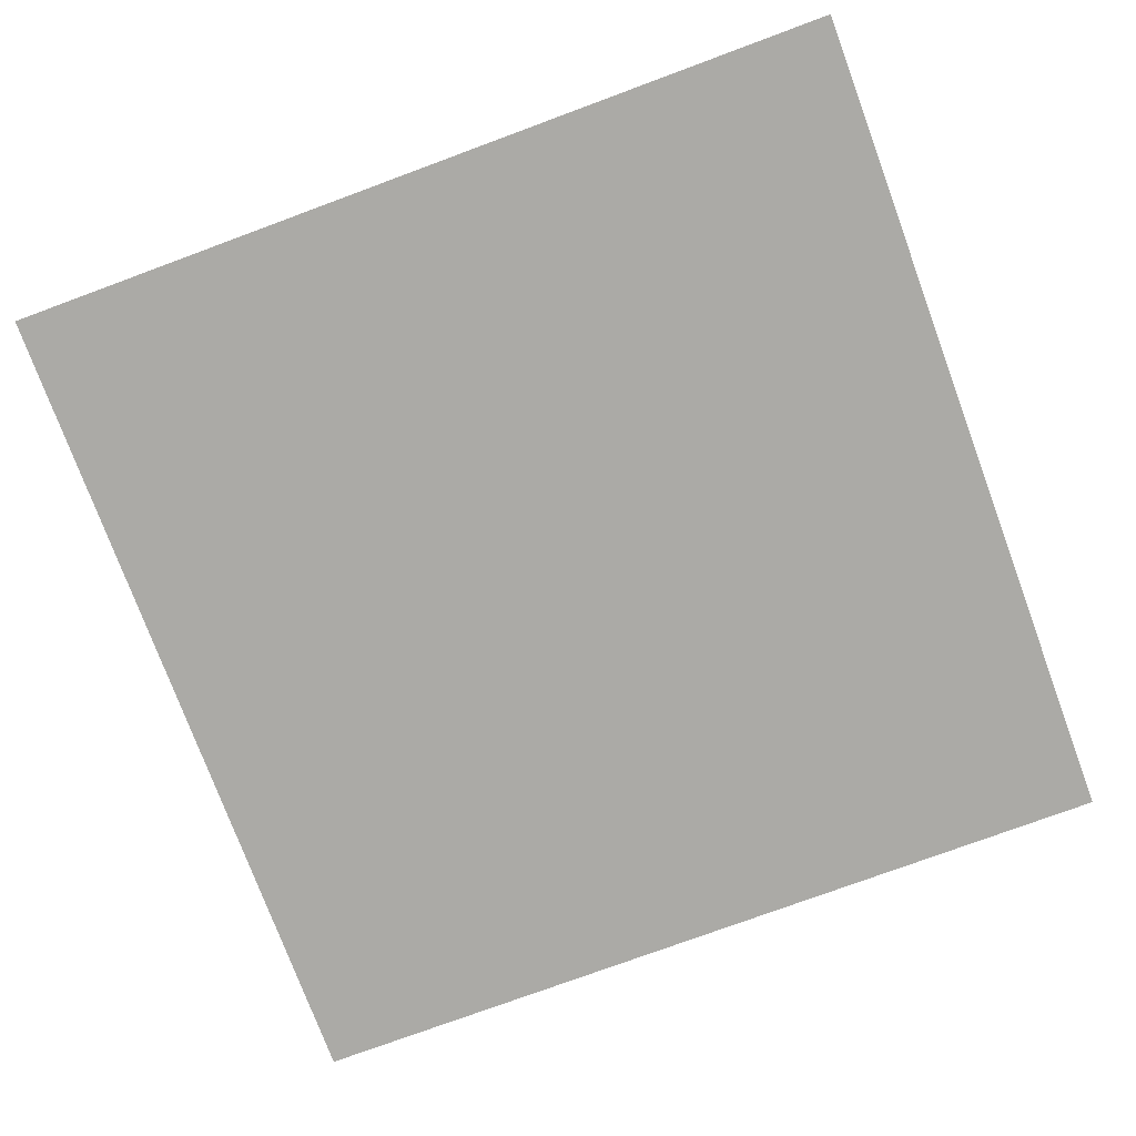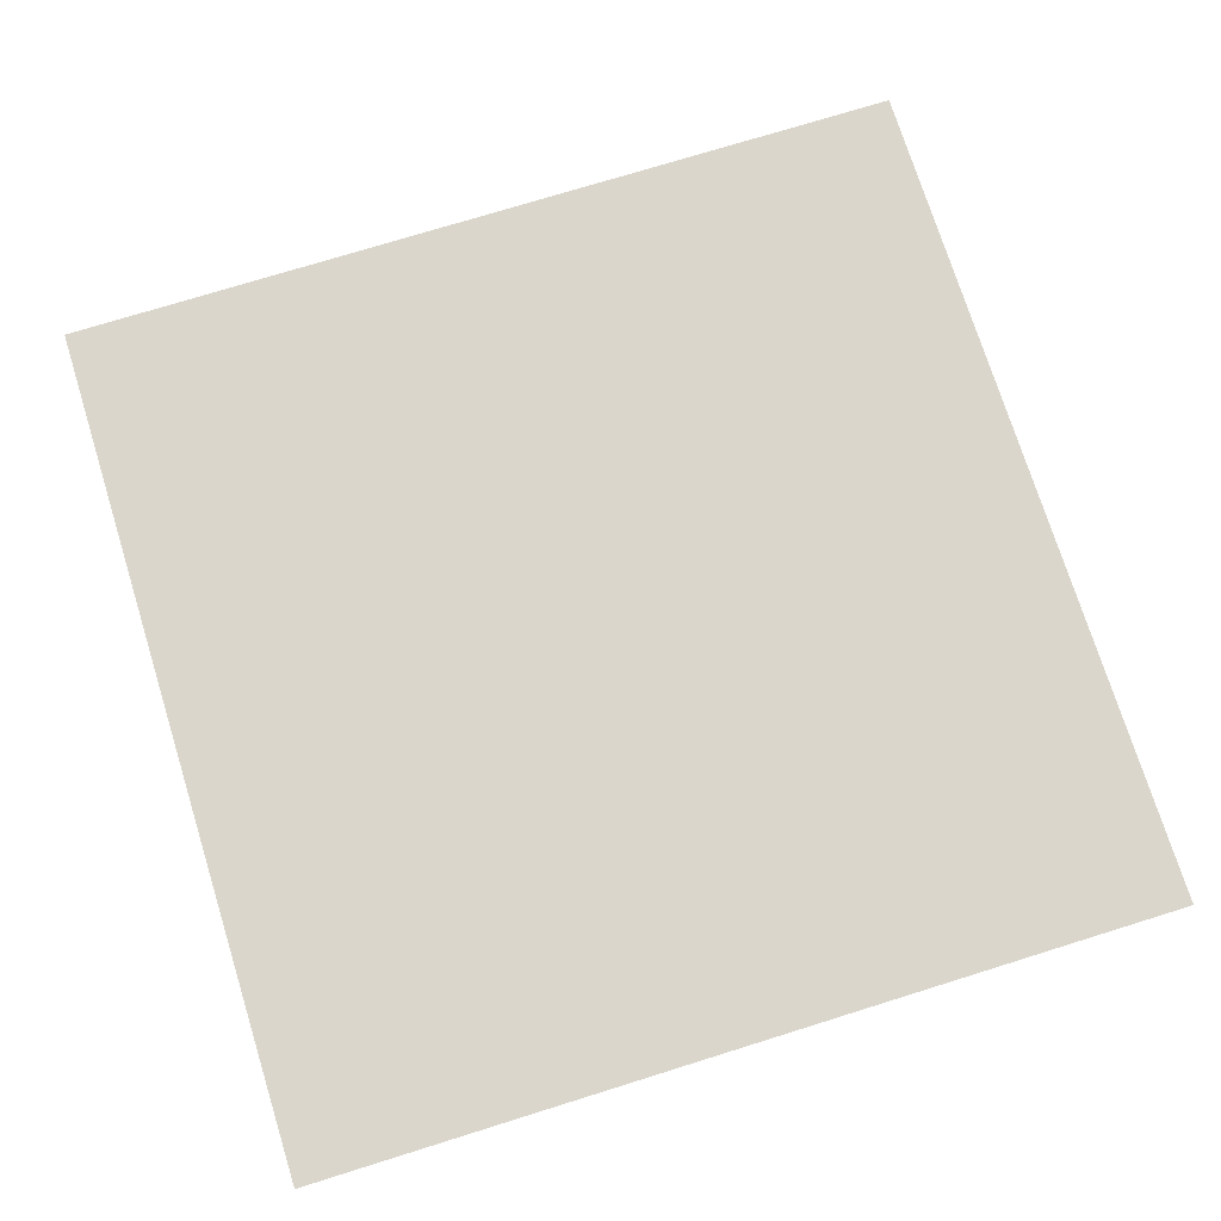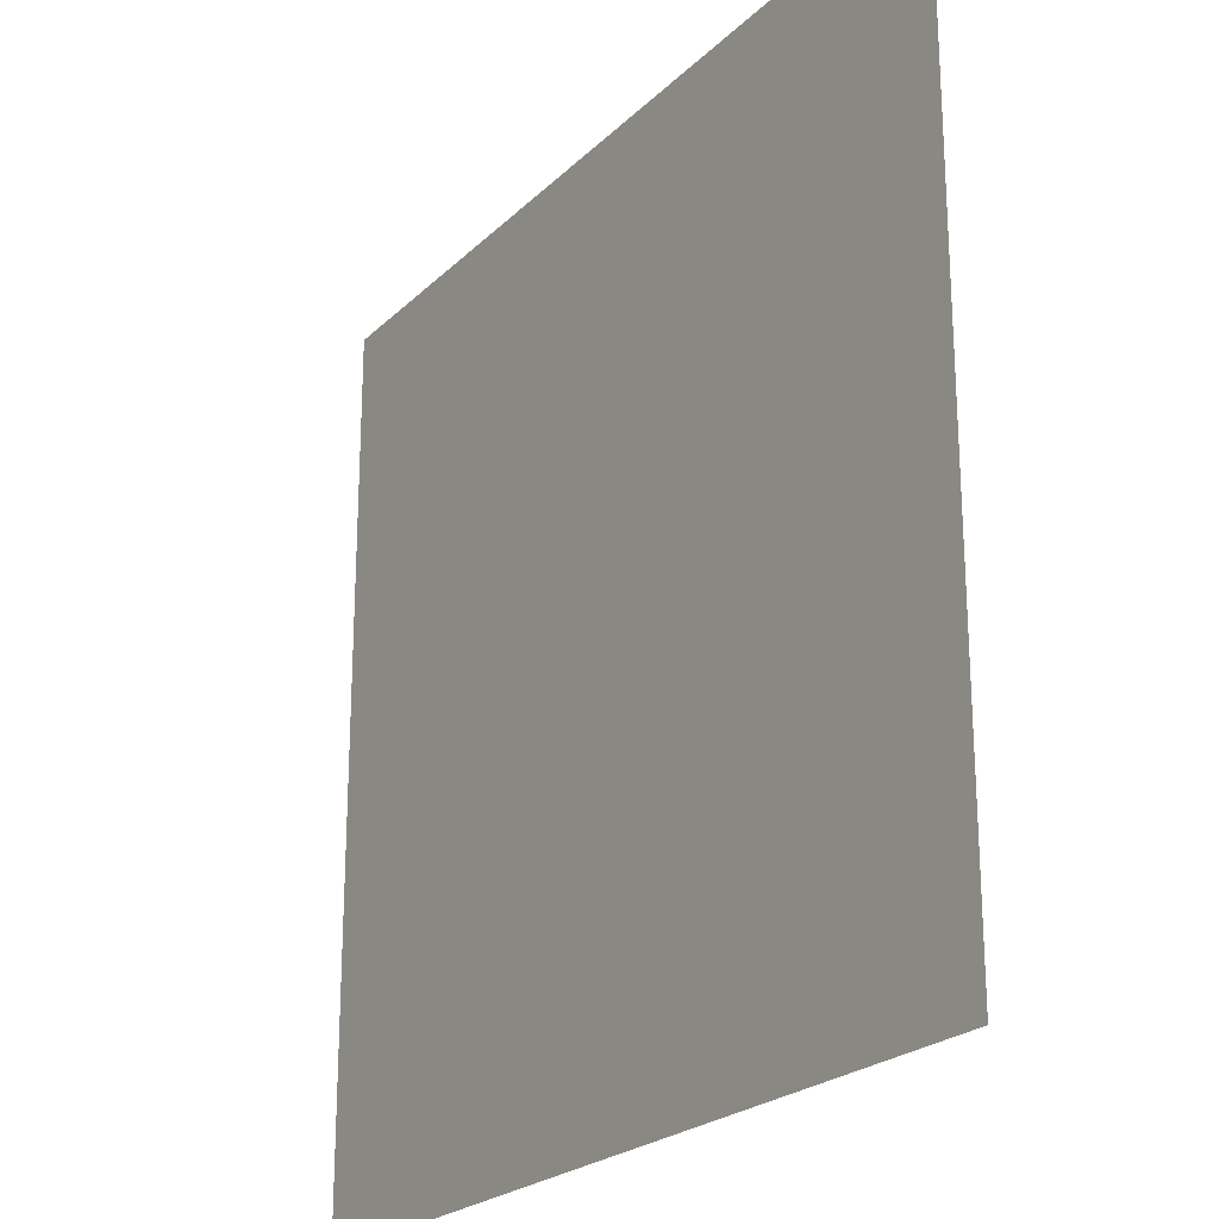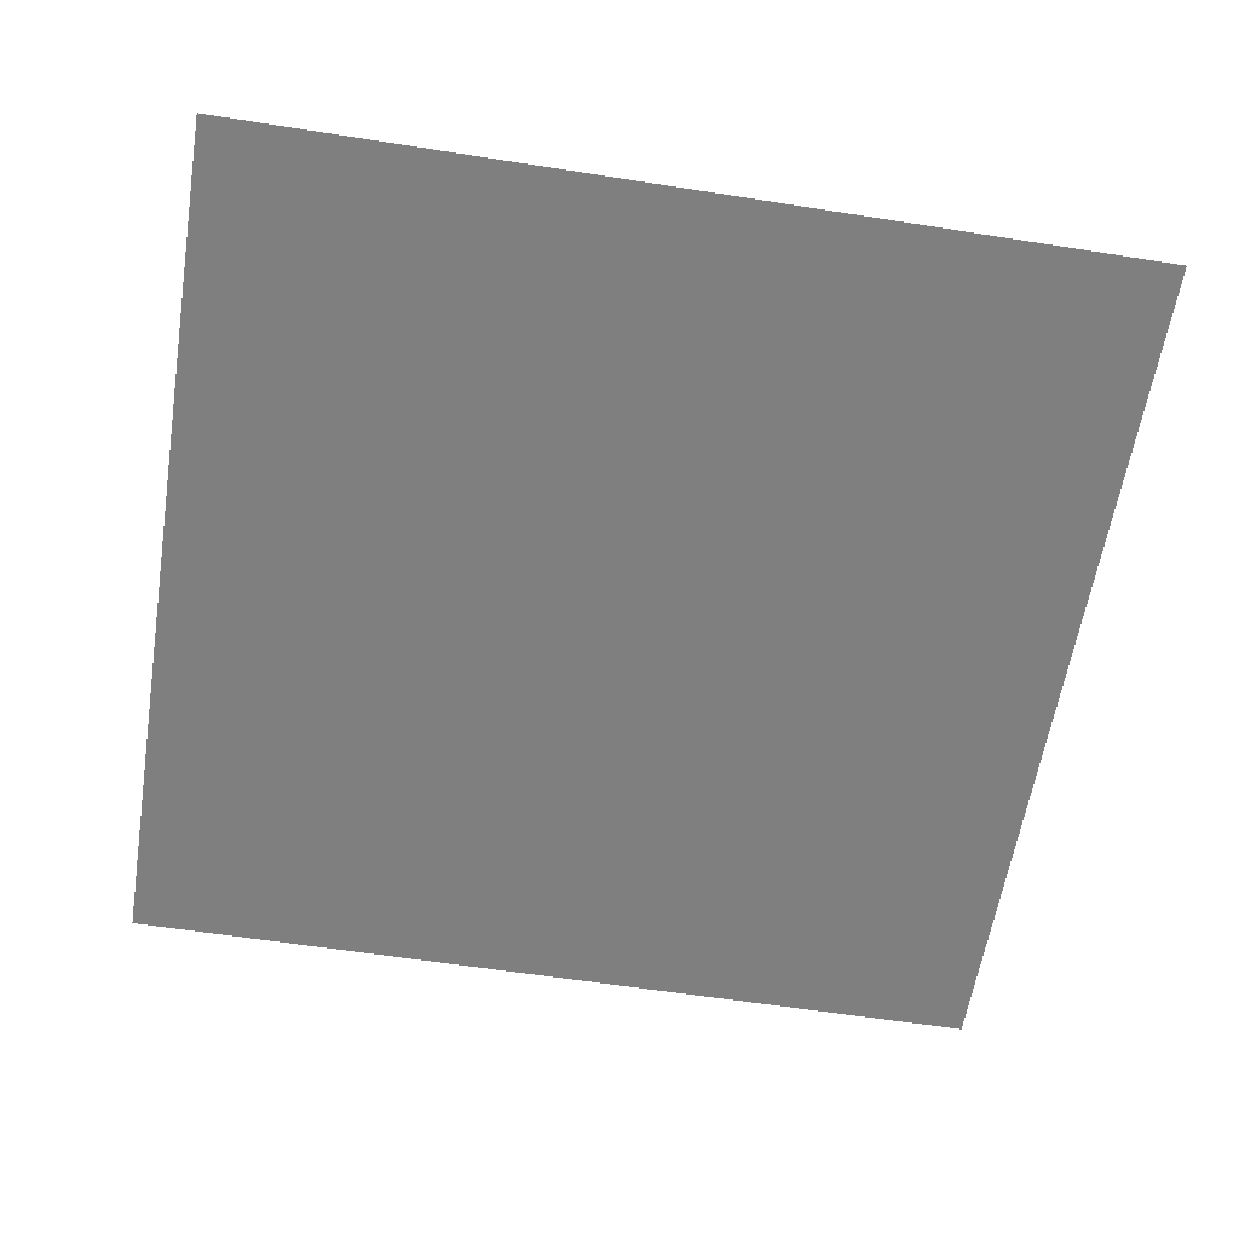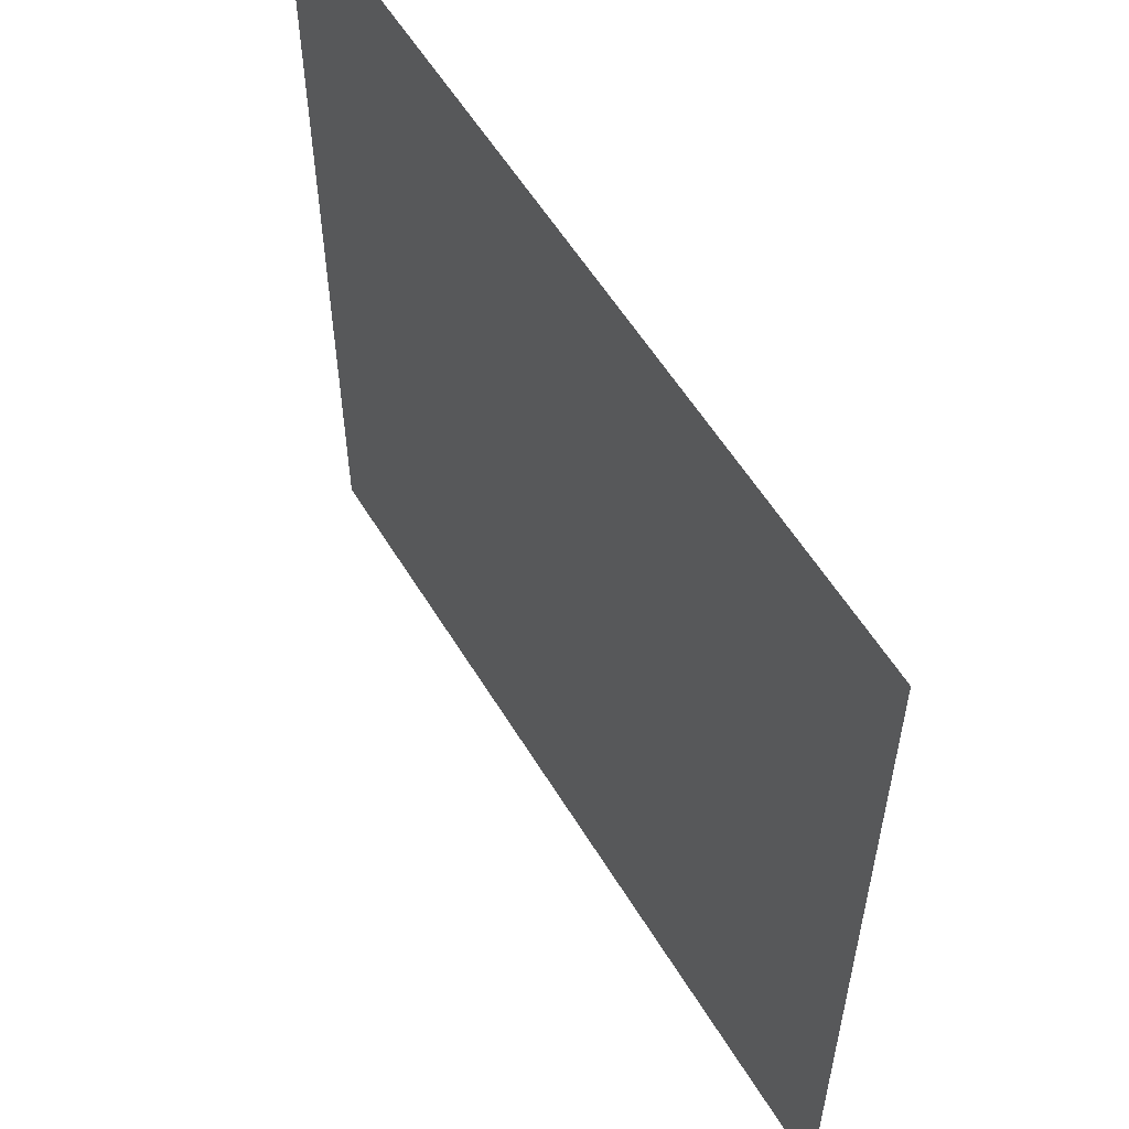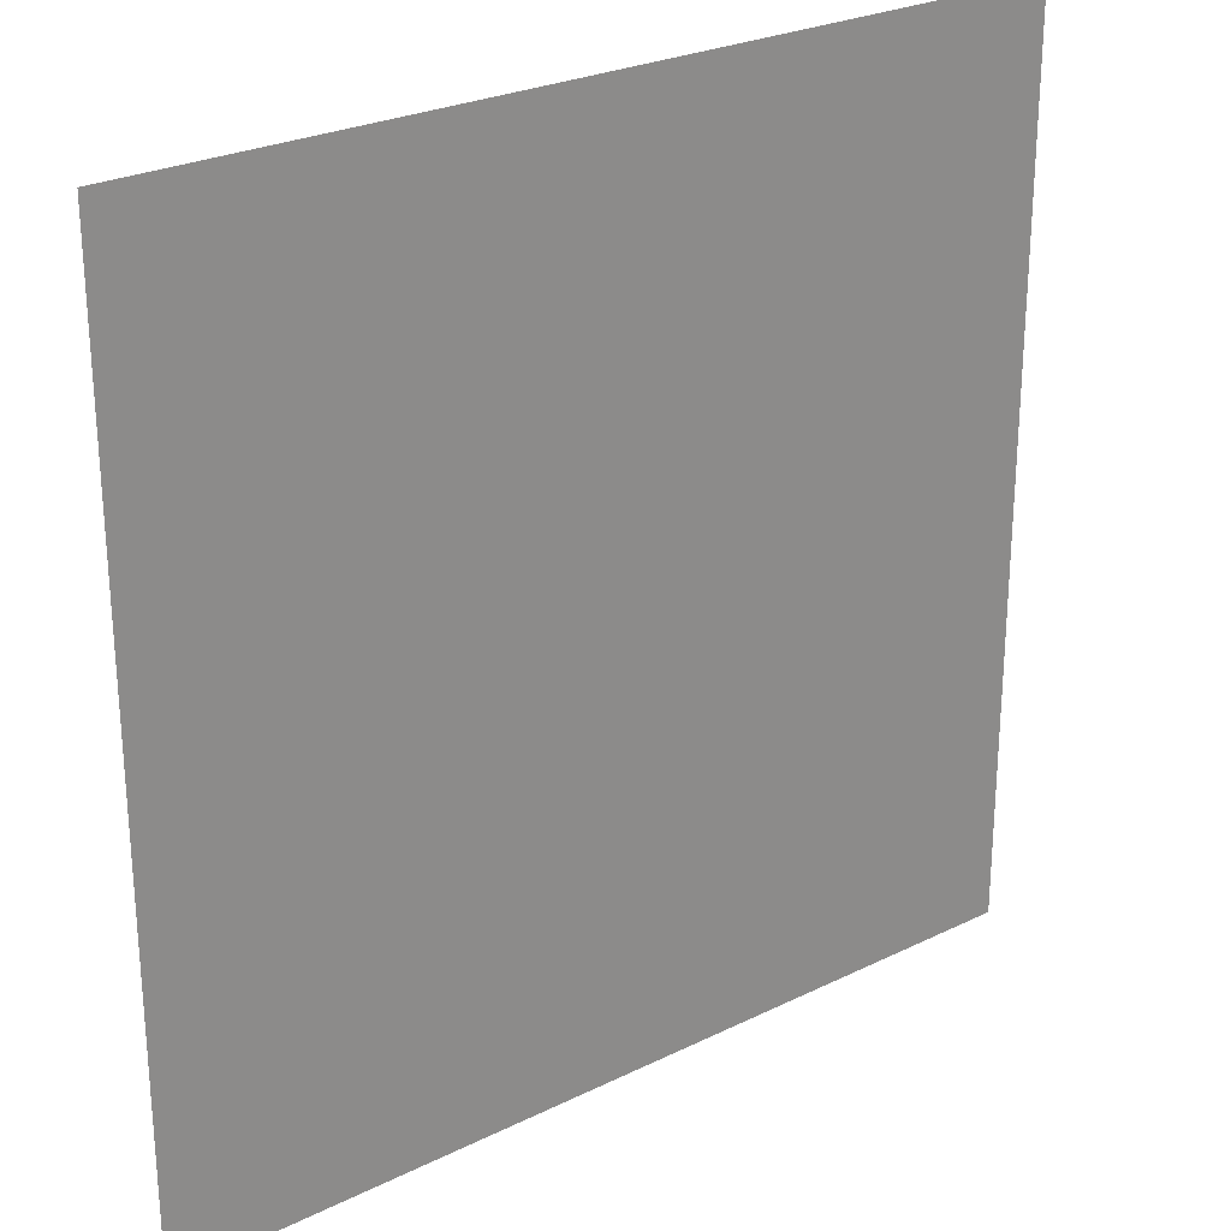
<metadata>
{"format":"obj","ext":"obj","renderer":"f3d","projection":"perspective","resolution":1024,"background":"white","views":[{"elev":-75.9,"azim":-159.7,"up":"+Z"},{"elev":74.1,"azim":72.7,"up":"+Z"},{"elev":-23.0,"azim":-122.6,"up":"+Y"},{"elev":-59.8,"azim":-99.2,"up":"+Z"},{"elev":57.3,"azim":59.0,"up":"+Y"},{"elev":26.1,"azim":-37.9,"up":"+Y"}]}
</metadata>
<code>
v -128 -256 0
v -160 -256 0
v -160 -224 0
v -128 -224 0
g floor6_mesh_0004
f 1 2 3 4

</code>
